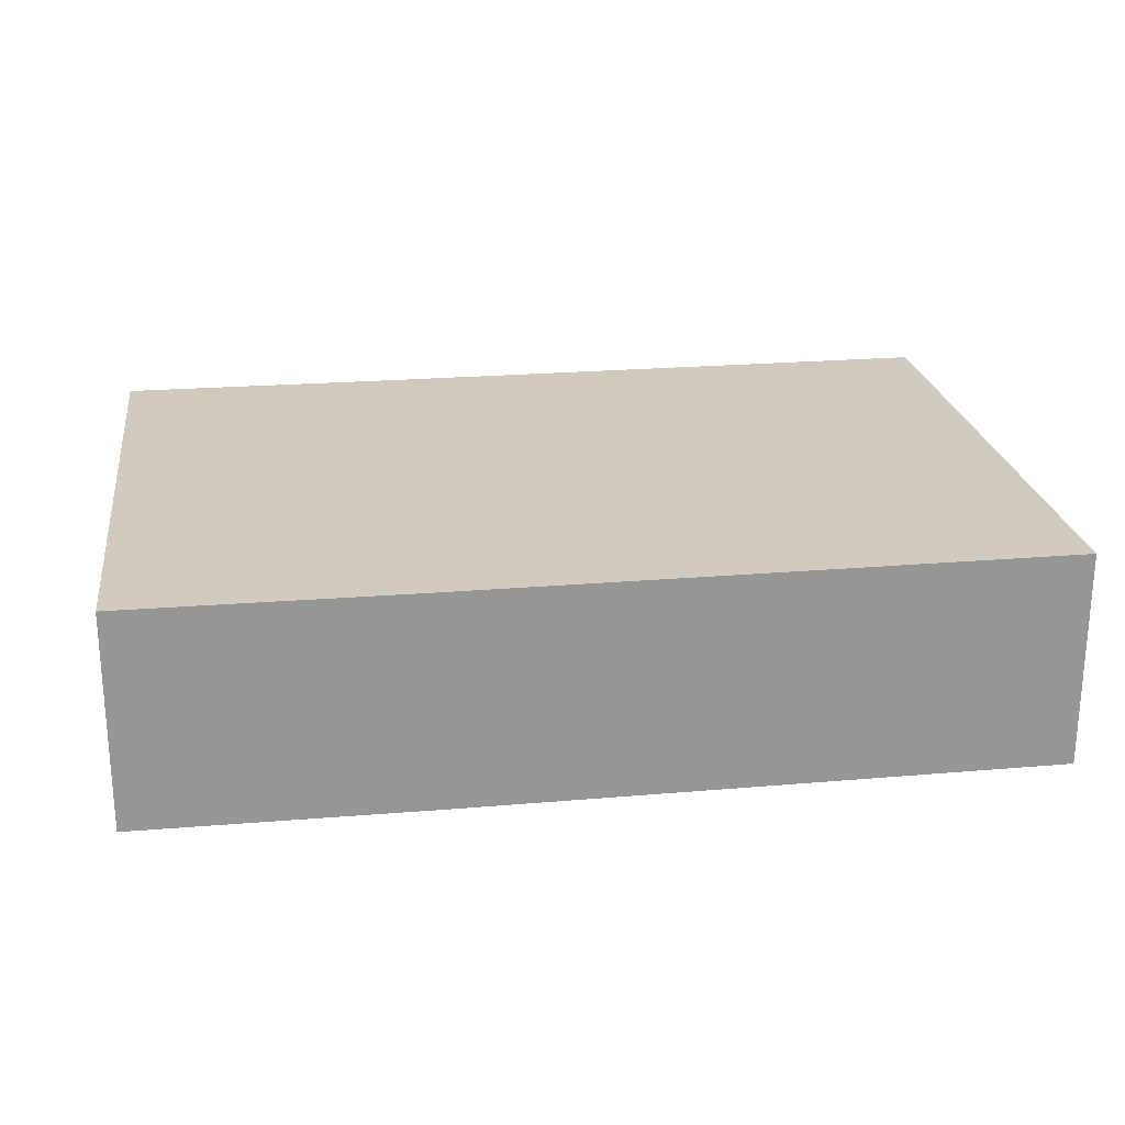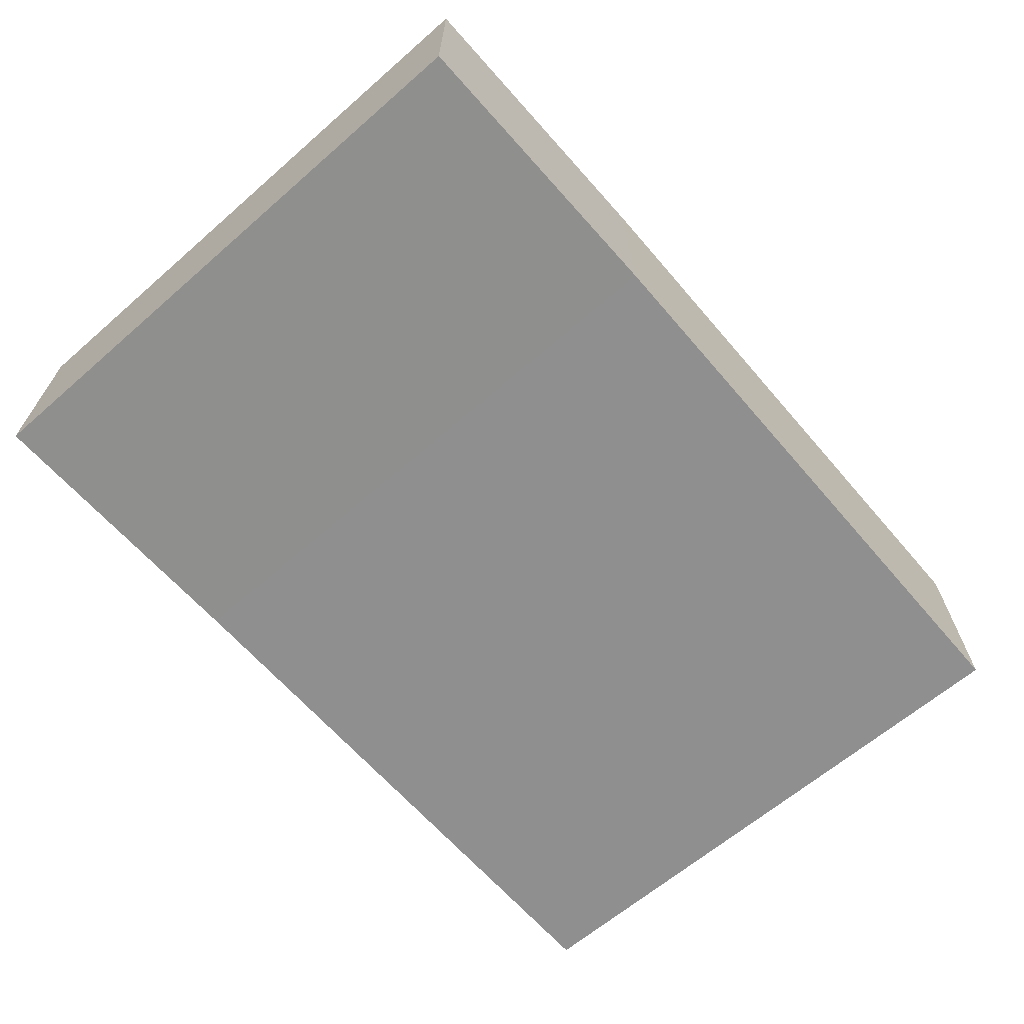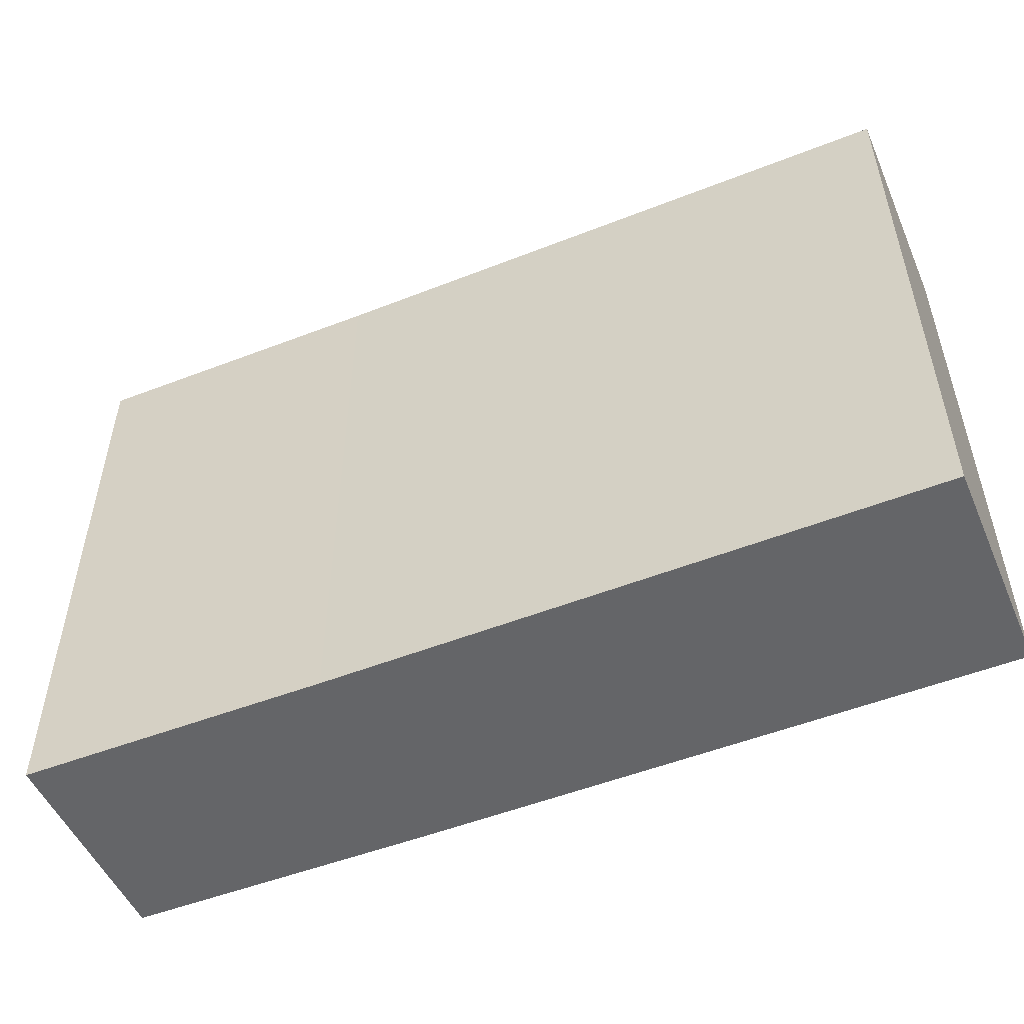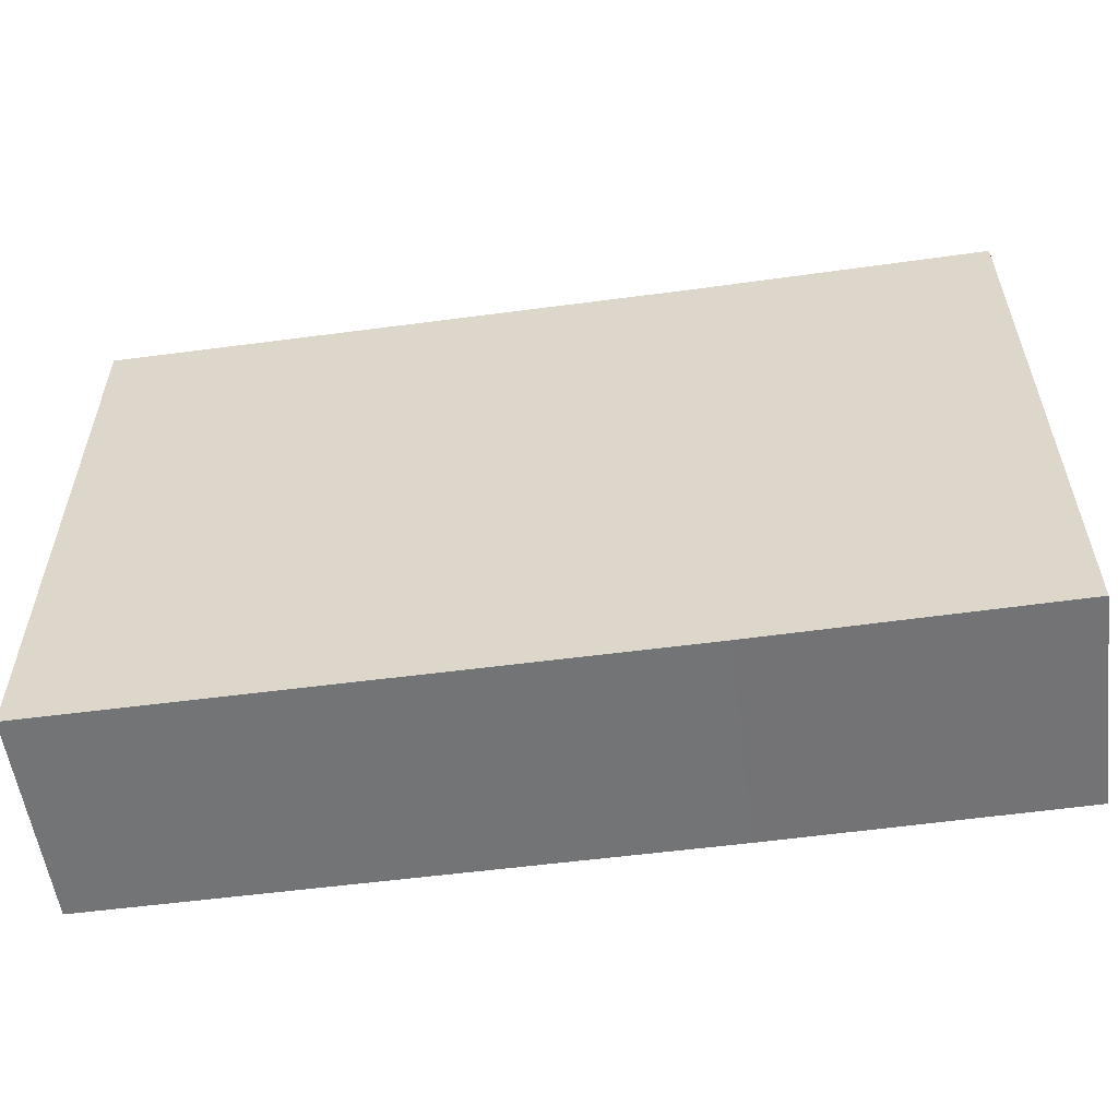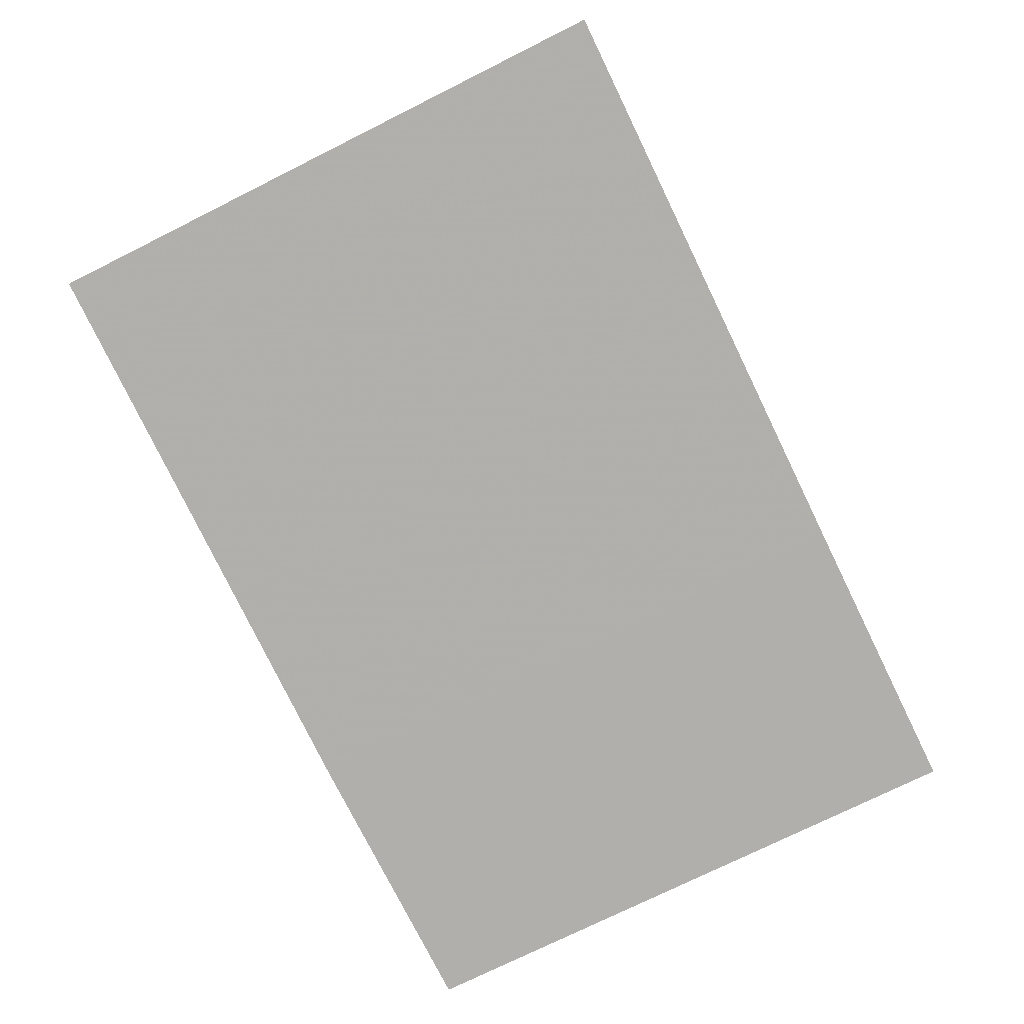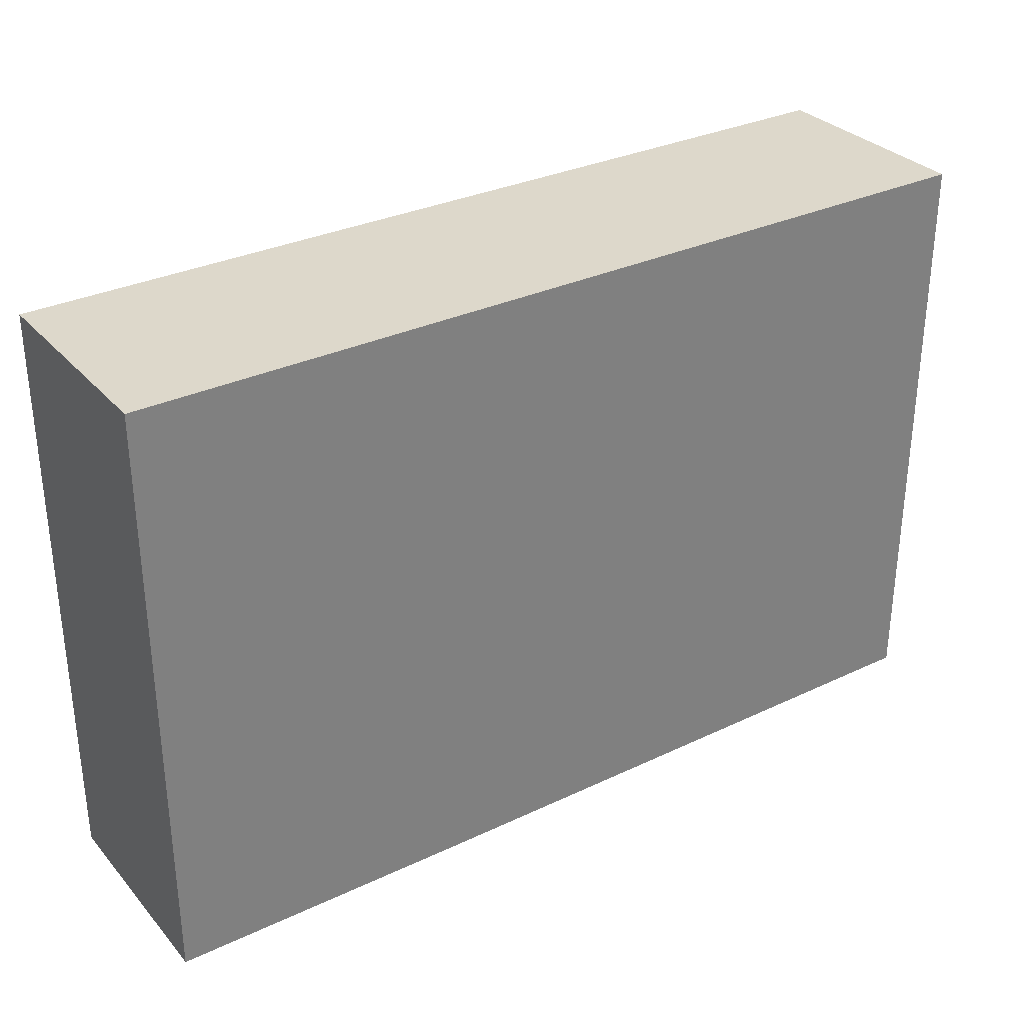
<metadata>
{"format":"obj","ext":"obj","renderer":"f3d","projection":"perspective","resolution":1024,"background":"white","views":[{"elev":23.1,"azim":171.8,"up":"+Z"},{"elev":-65.4,"azim":130.9,"up":"+Z"},{"elev":-51.5,"azim":-157.0,"up":"+Y"},{"elev":-55.6,"azim":8.0,"up":"+Y"},{"elev":-78.4,"azim":-63.9,"up":"+Z"},{"elev":31.6,"azim":146.2,"up":"+Y"}]}
</metadata>
<code>
o 4956
v 2241 1884 16.46
v 2241 1884 16.45
v 2241 1884 16.45
v 2241 1884 16.45
v 2241 1884 16.45
v 2241 1884 16.46
v 2241 1884 16.46
v 2241 1884 16.45
v 2241 1884 16.46
v 2241 1884 16.46
v 2241 1884 16.45
v 2241 1884 16.46
v 2241 1884 16.46
v 2241 1884 16.45
v 2241 1884 16.46
v 2241 1884 16.45
v 2241 1884 16.46
v 2241 1884 16.45
v 2241 1884 16.45
v 2241 1884 16.46
v 2241 1884 16.45
v 2241 1884 16.46
v 2241 1884 16.45
v 2241 1884 16.46
f 1 2 3
f 4 5 3
f 1 5 6
f 7 5 8
f 1 7 9
f 10 8 11
f 12 13 6
f 14 13 3
f 14 15 6
f 16 13 17
f 14 16 18
f 18 19 11
f 10 19 20
f 21 17 20
f 21 22 11
f 9 22 20
f 23 22 15
f 24 15 22
f 23 2 19
f 24 19 2

</code>
